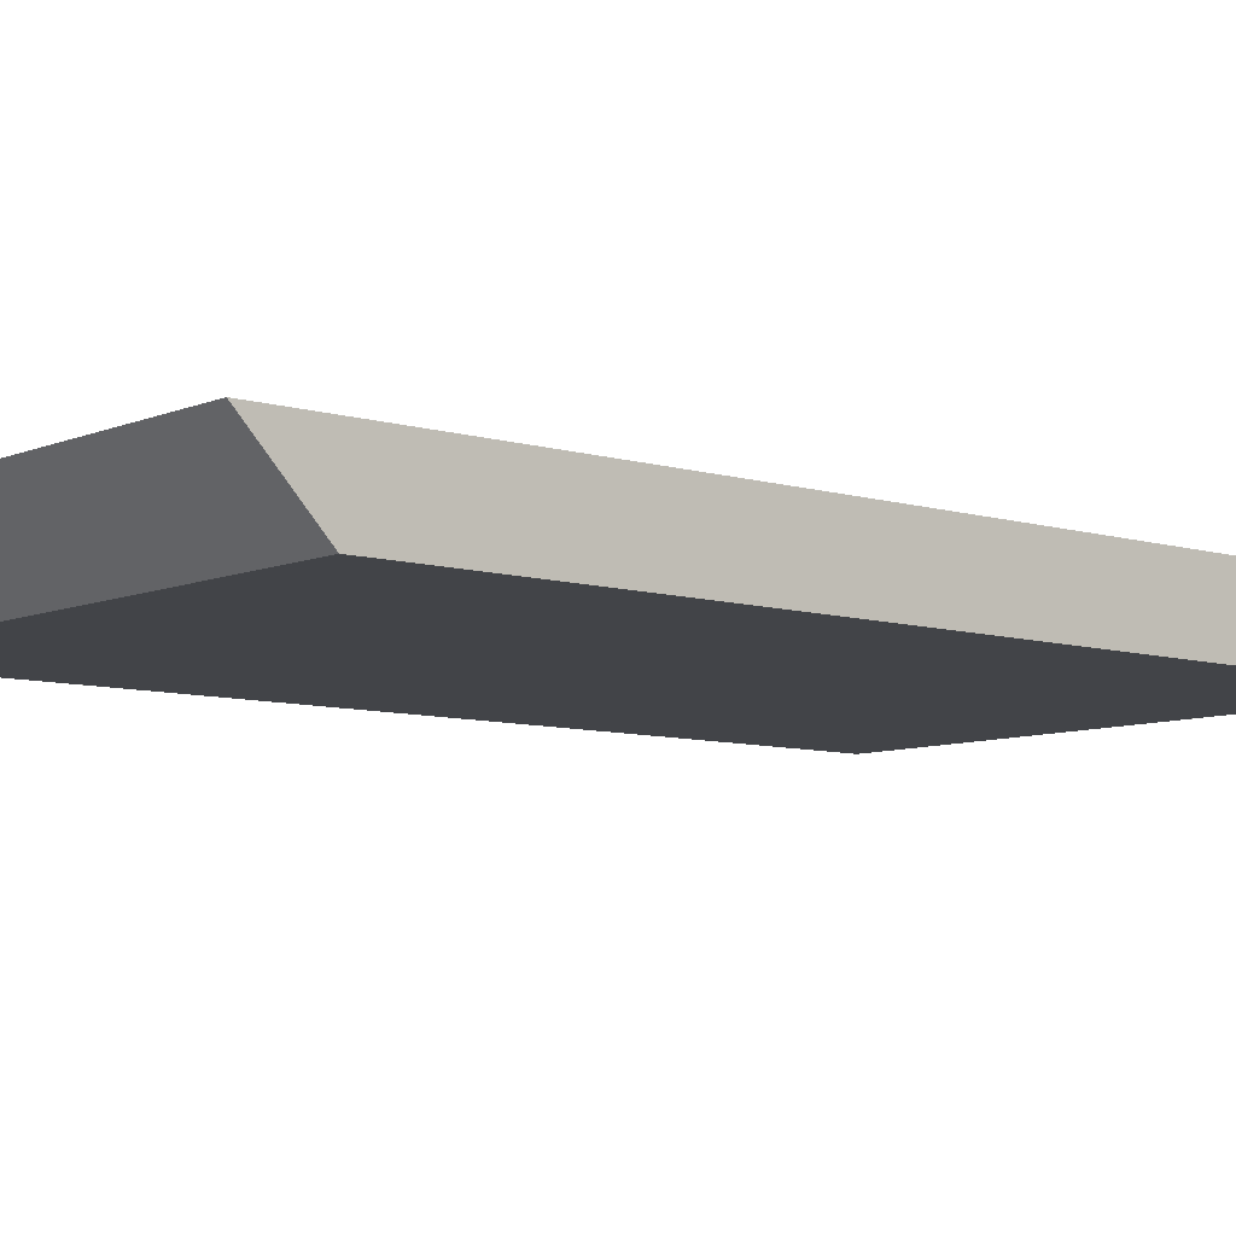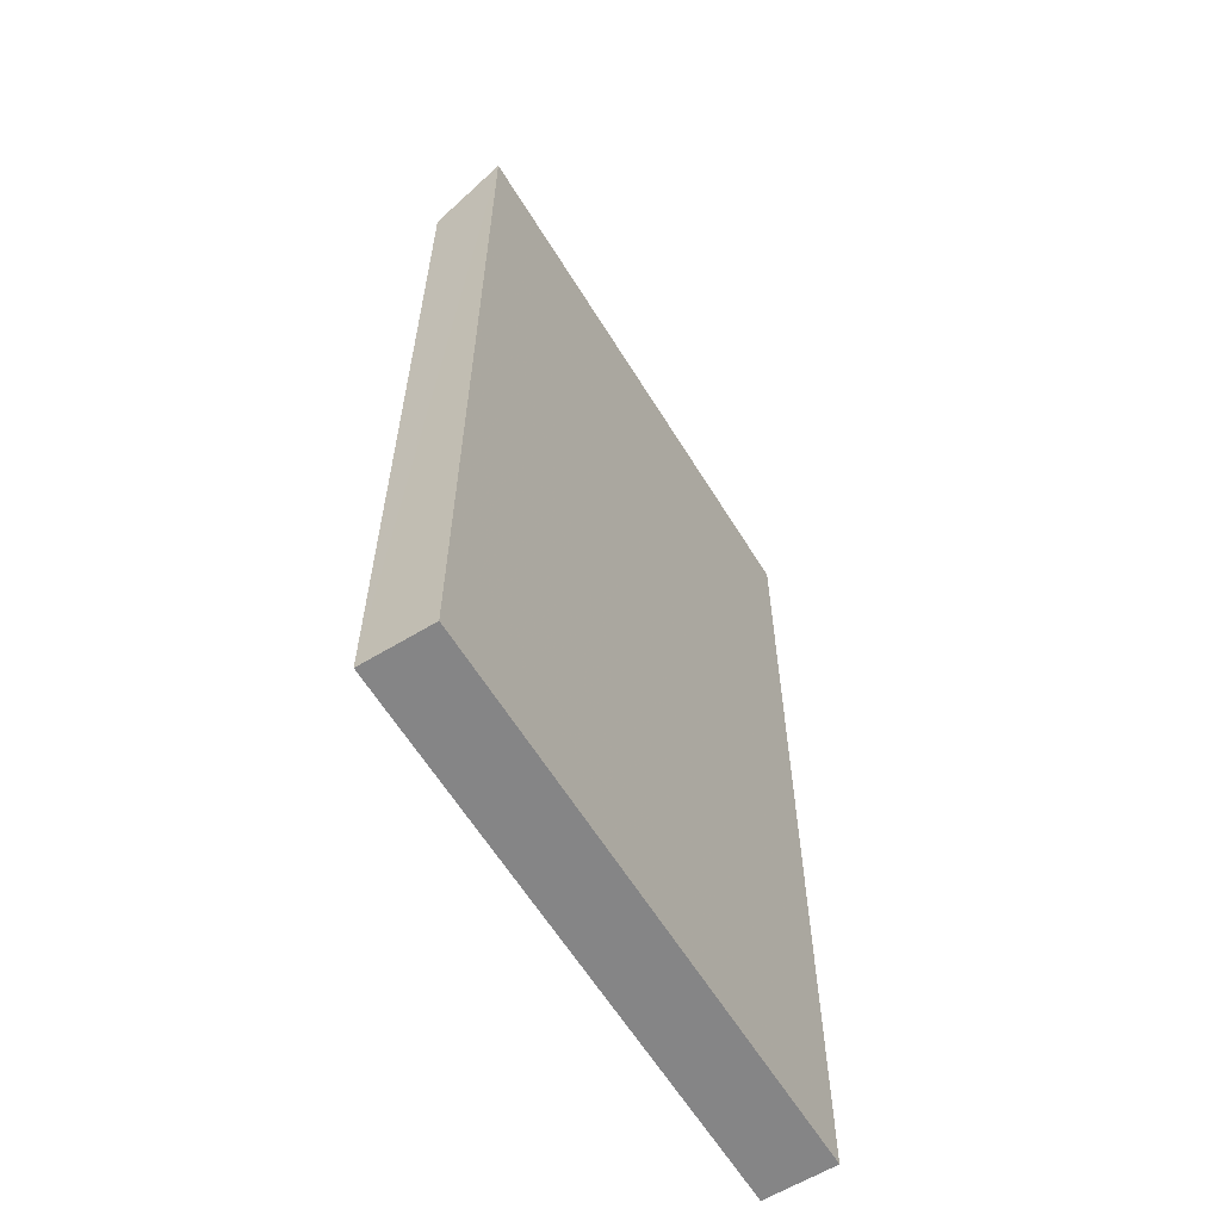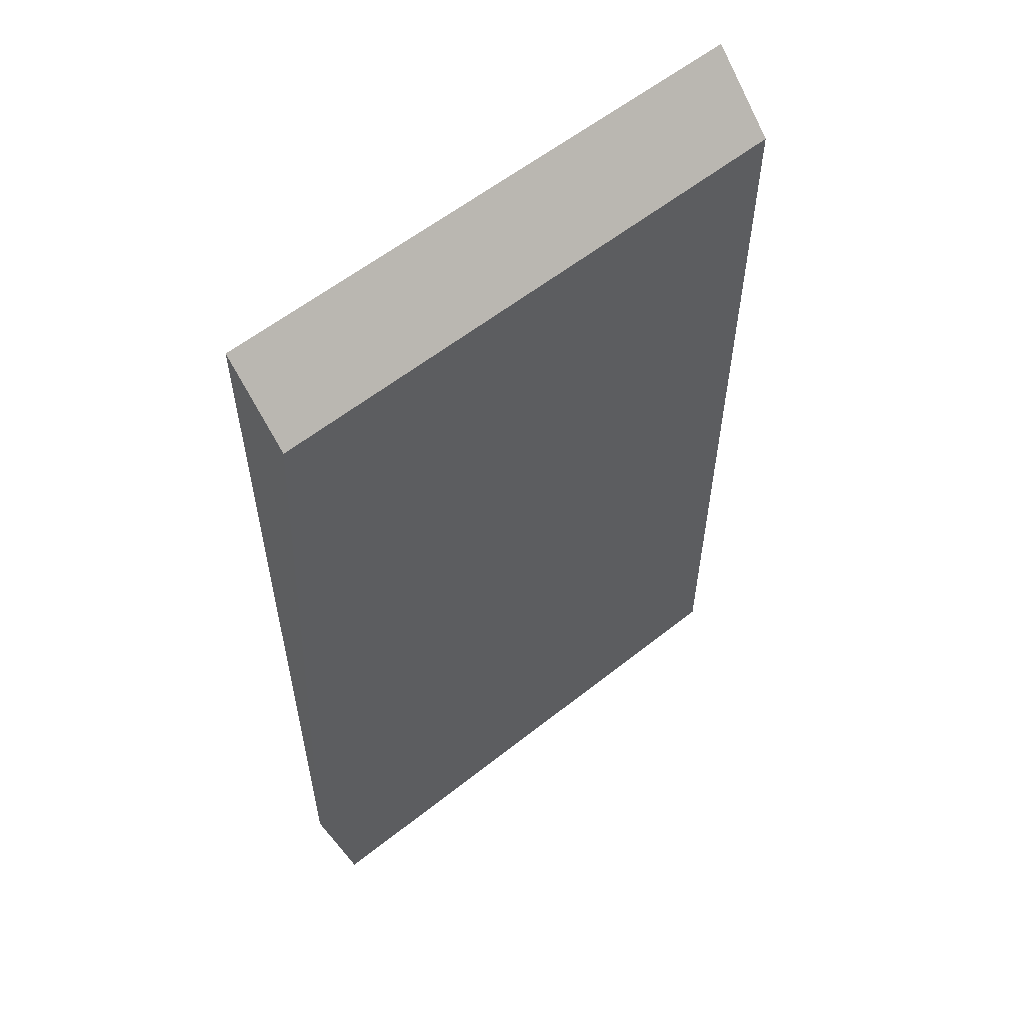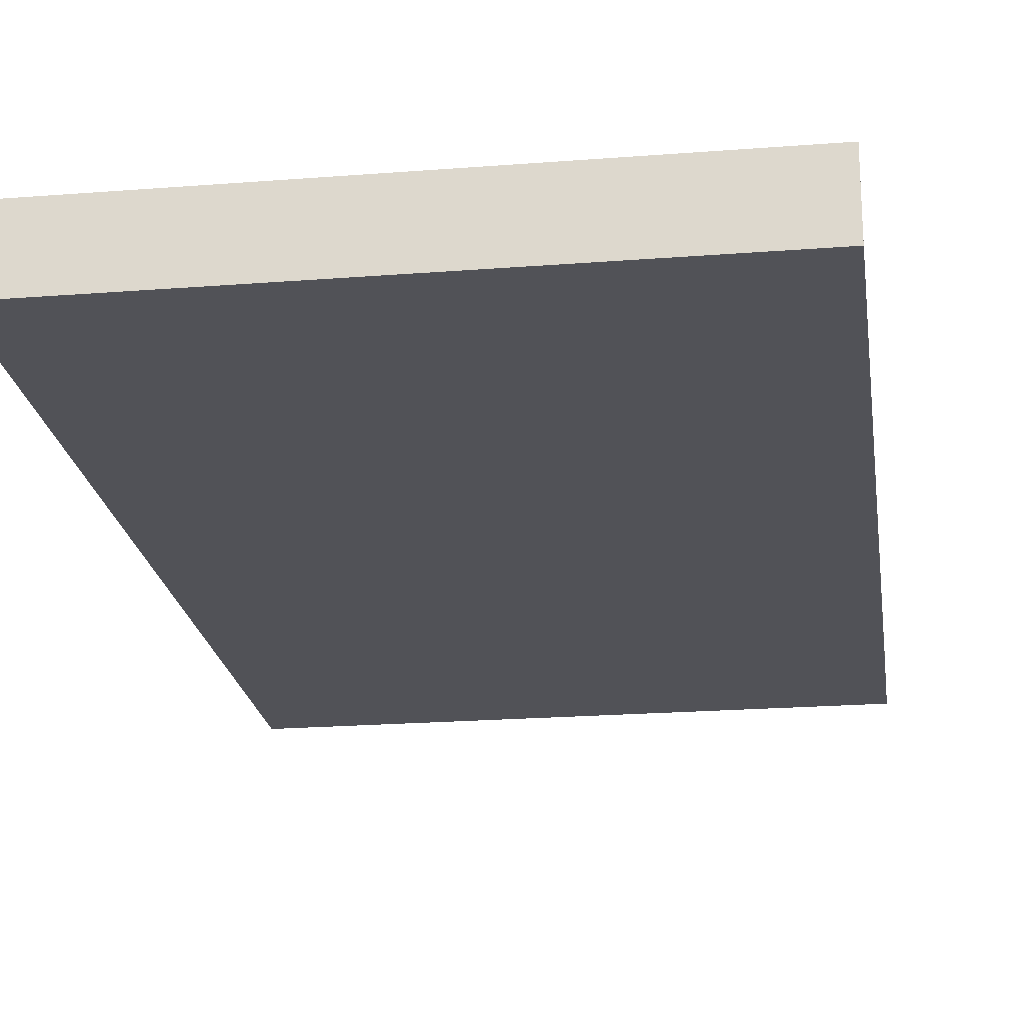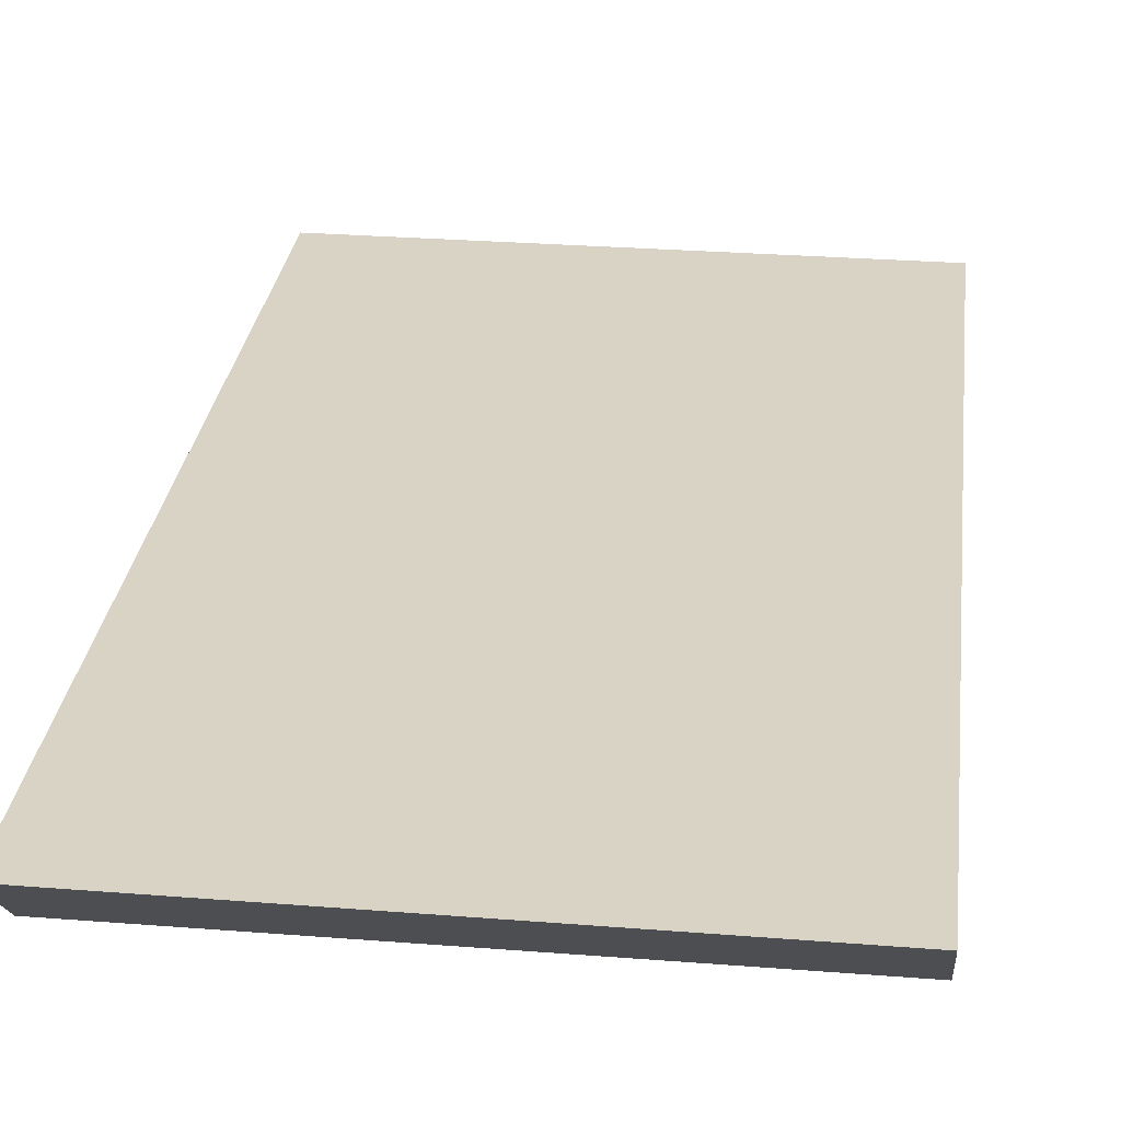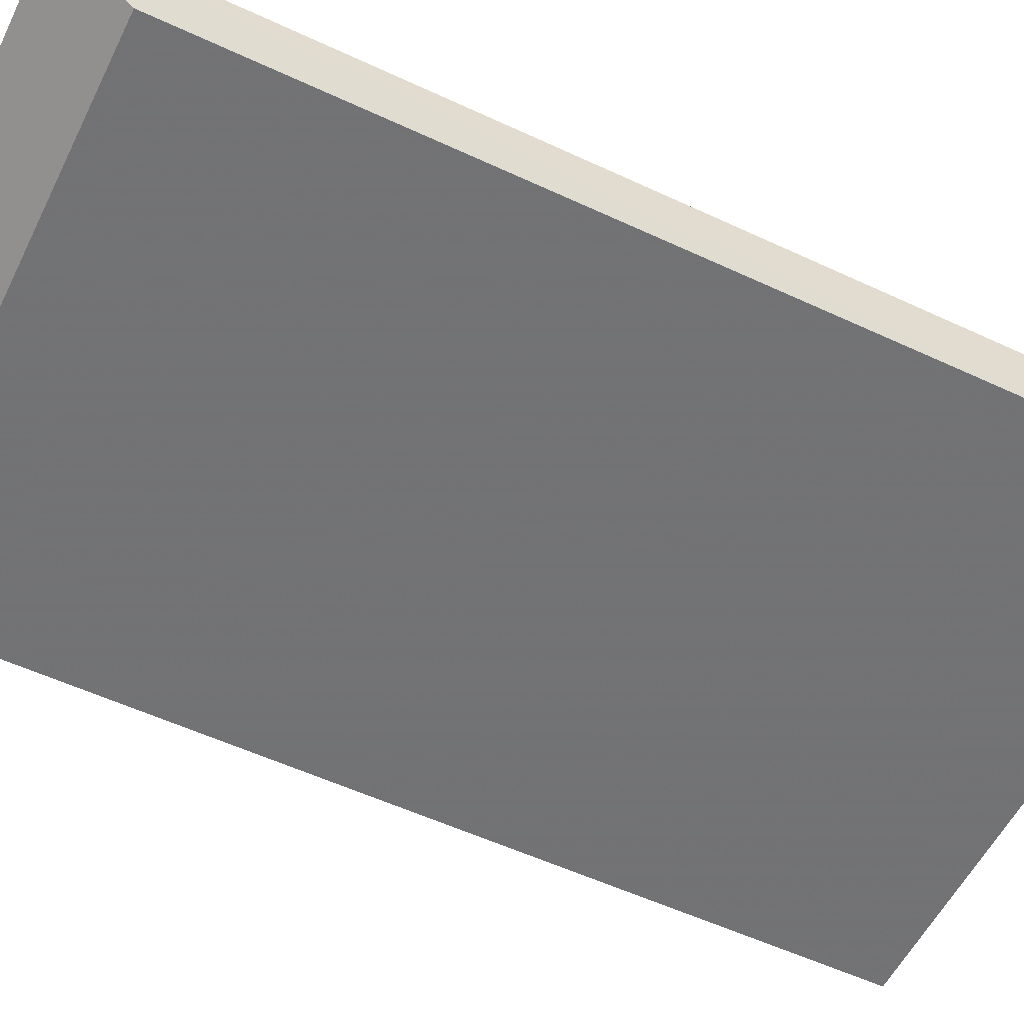
<metadata>
{"format":"obj","ext":"obj","renderer":"f3d","projection":"perspective","resolution":1024,"background":"white","views":[{"elev":-7.9,"azim":-130.6,"up":"+Z"},{"elev":-61.6,"azim":-58.5,"up":"+Y"},{"elev":58.0,"azim":140.5,"up":"+Y"},{"elev":-21.4,"azim":7.9,"up":"+Z"},{"elev":28.3,"azim":-173.2,"up":"+Z"},{"elev":-55.7,"azim":-116.1,"up":"+Z"}]}
</metadata>
<code>
o 6031
v 2175 1877 13.31
v 2175 1877 13.31
v 2175 1877 13.31
v 2175 1877 13.3
v 2175 1877 13.3
v 2175 1877 13.31
v 2175 1877 13.3
v 2175 1877 13.31
v 2175 1877 13.3
v 2175 1877 13.3
v 2175 1877 13.3
v 2175 1877 13.31
v 2175 1877 13.3
v 2175 1877 13.3
v 2175 1877 13.3
f 1 2 3
f 4 2 5
f 4 6 3
f 7 2 8
f 1 9 8
f 4 9 10
f 7 6 10
f 1 11 10
f 12 6 8
f 12 11 3
f 13 11 14
f 12 13 15

</code>
